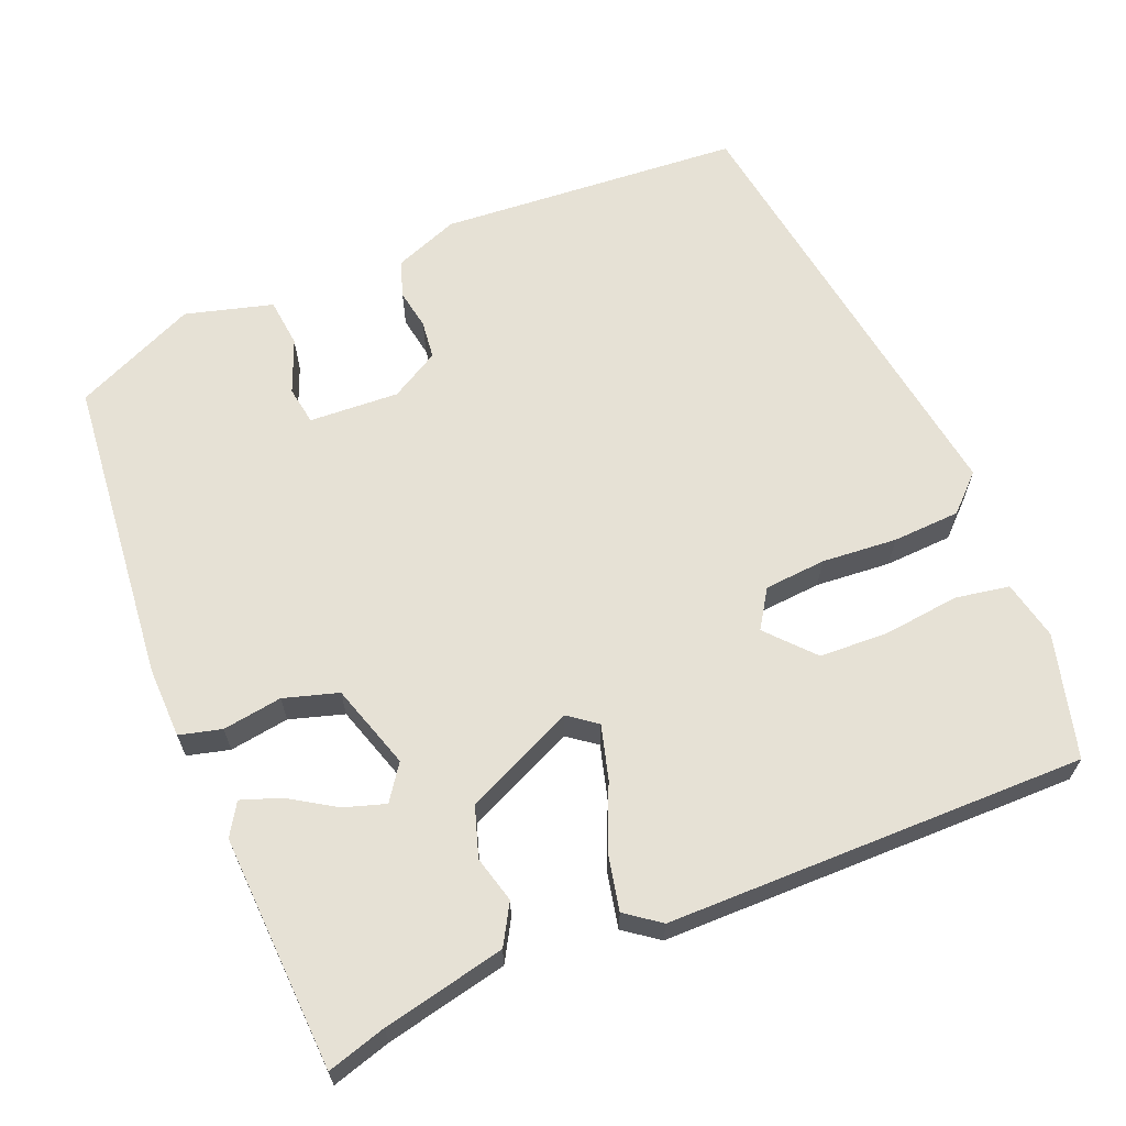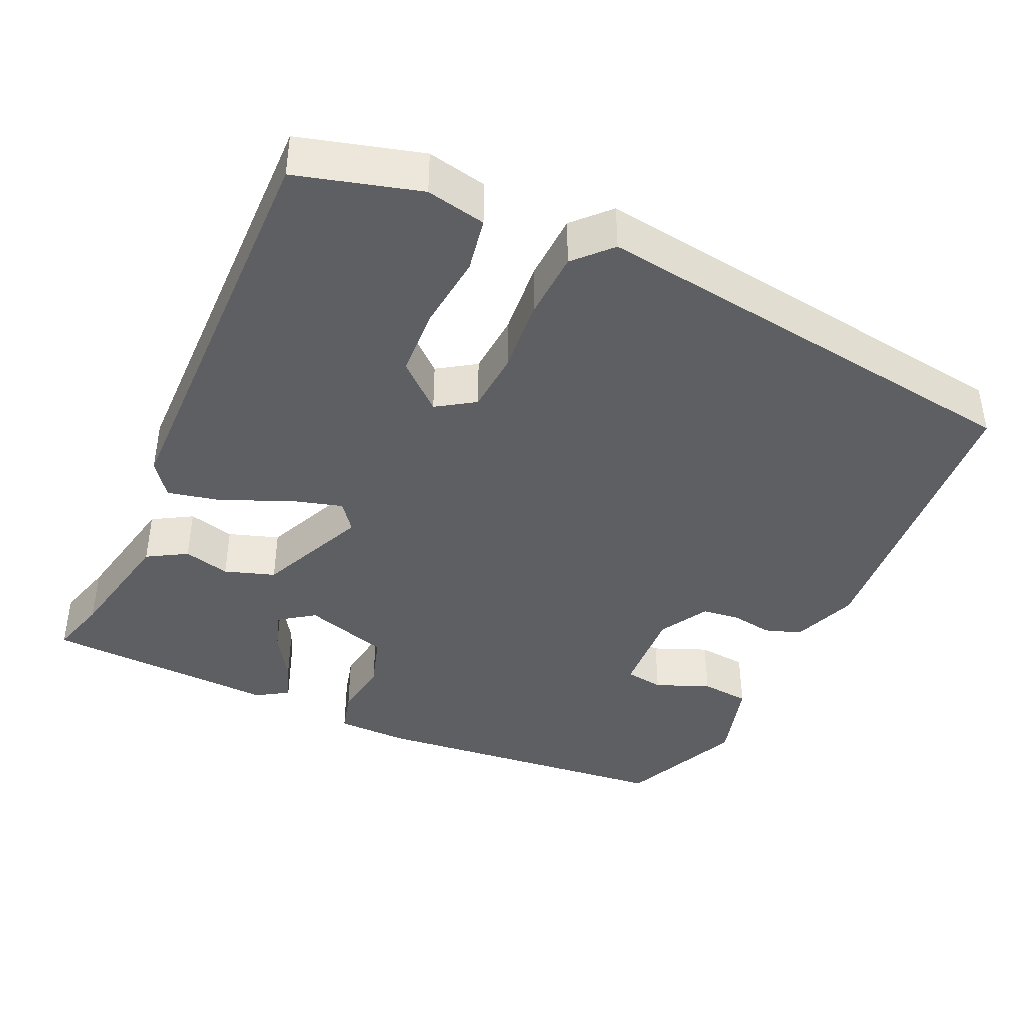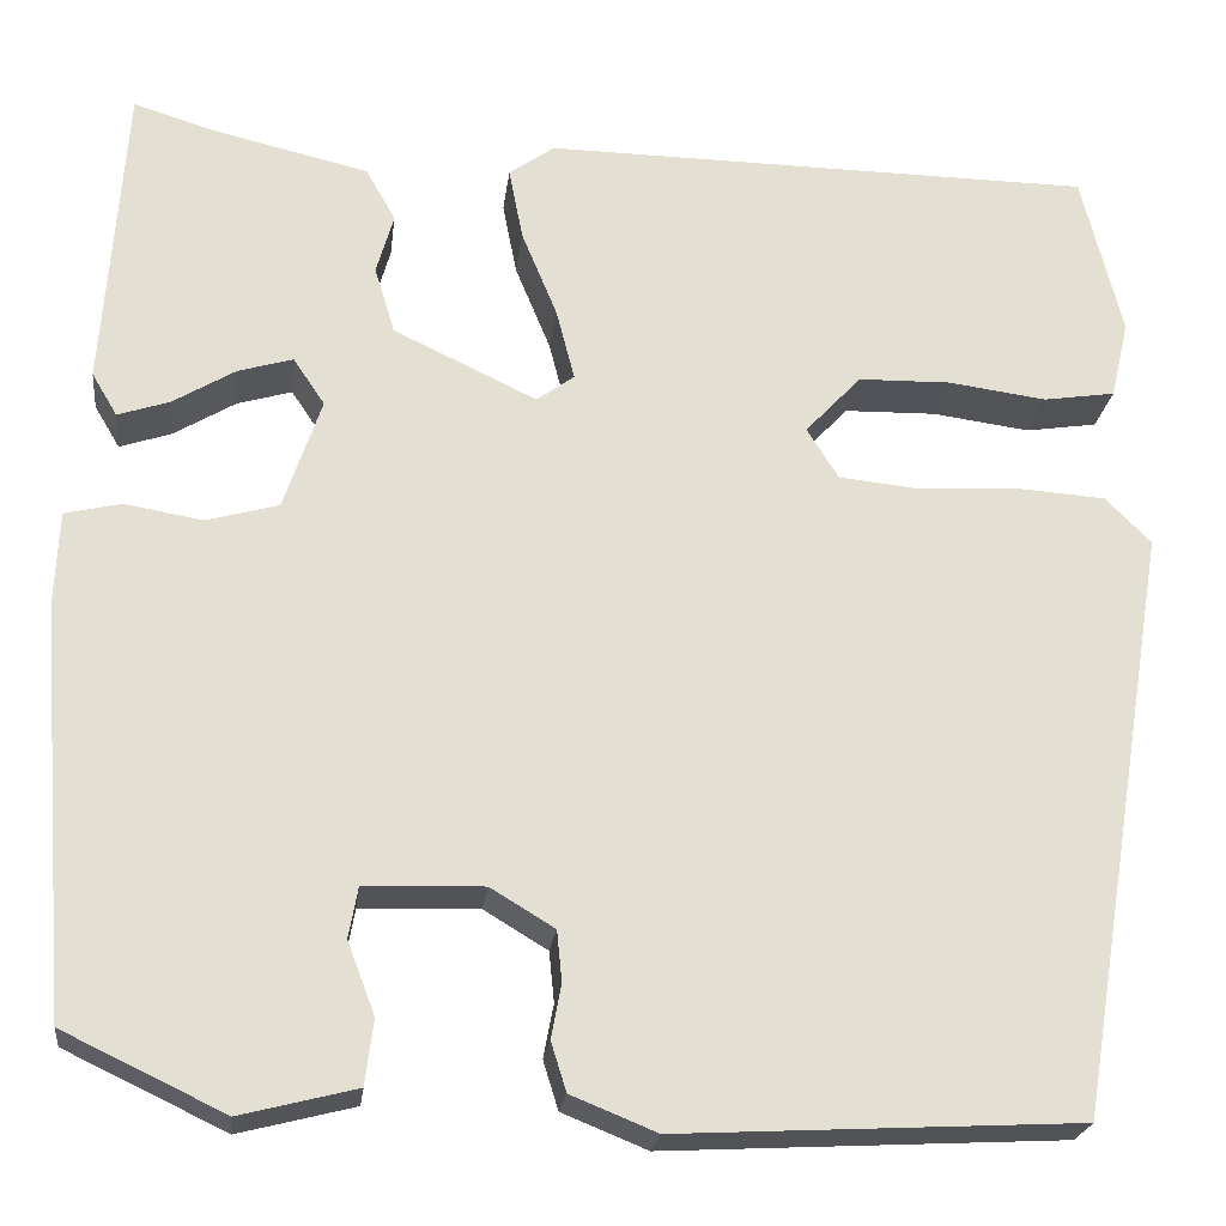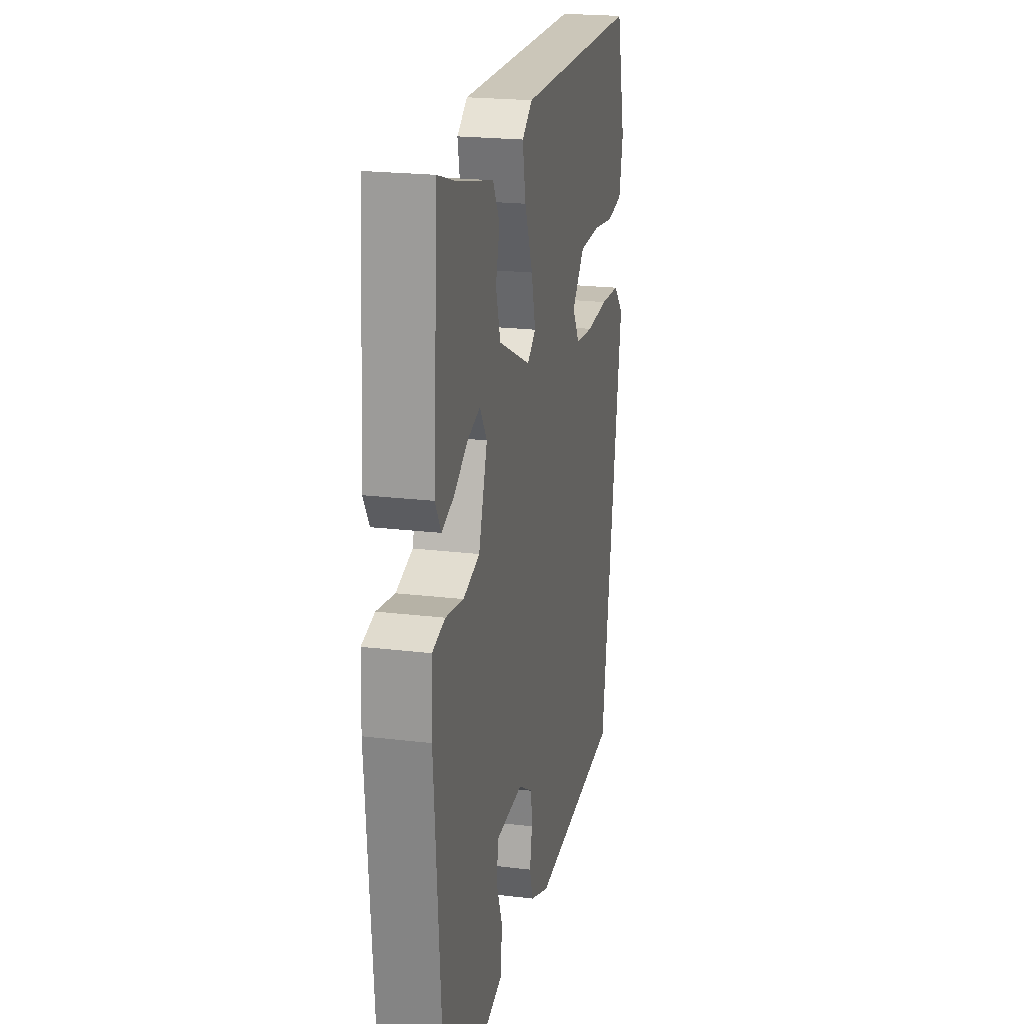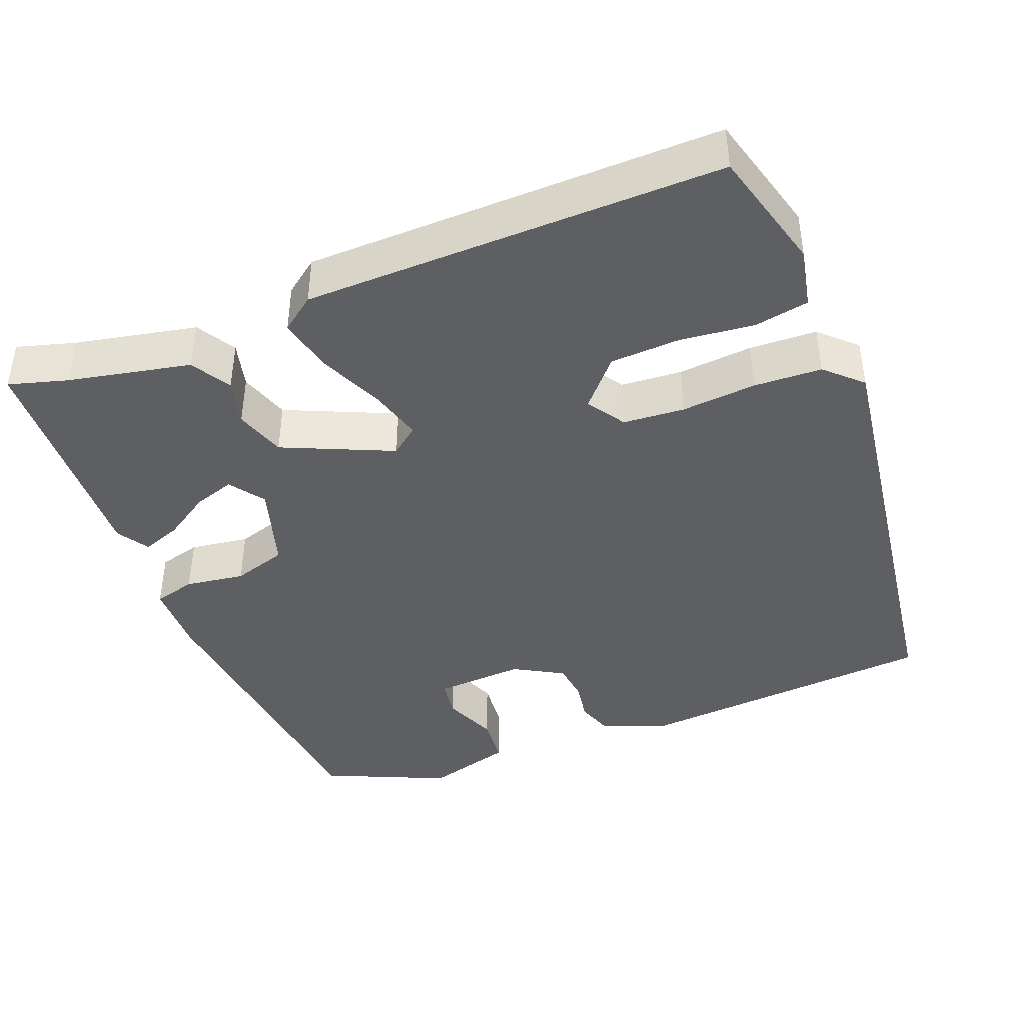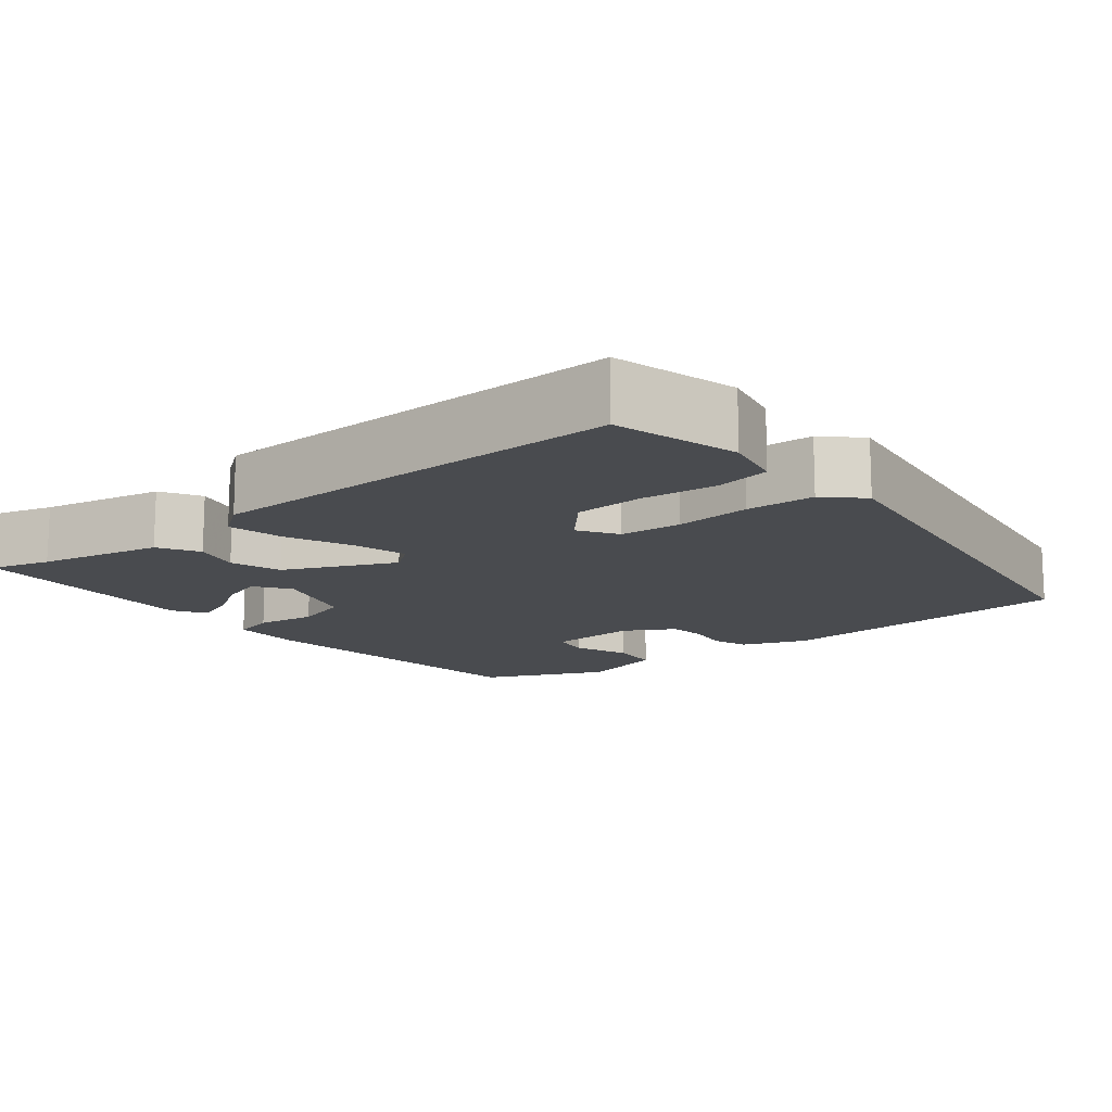
<metadata>
{"format":"obj","ext":"obj","renderer":"f3d","projection":"perspective","resolution":1024,"background":"white","views":[{"elev":64.3,"azim":-21.4,"up":"+Y"},{"elev":-41.2,"azim":67.0,"up":"+Y"},{"elev":-22.8,"azim":-6.9,"up":"+Z"},{"elev":21.4,"azim":-77.9,"up":"+Z"},{"elev":-42.0,"azim":22.9,"up":"+Y"},{"elev":-13.9,"azim":40.0,"up":"+Y"}]}
</metadata>
<code>
v 0.438 0.07 -0.507
v 0.043 0.07 -0.528
v -0.041 0.07 -0.494
v -0.056 0.07 -0.446
v -0.046 0.07 -0.393
v -0.051 0.07 -0.343
v -0.114 0.07 -0.305
v -0.231 0.07 -0.309
v -0.24 0.07 -0.359
v -0.213 0.07 -0.43
v -0.221 0.07 -0.494
v -0.335 0.07 -0.523
v -0.493 0.07 -0.448
v -0.525 0.07 -0.047
v -0.521 0.07 0.046
v -0.466 0.07 0.059
v -0.389 0.07 0.046
v -0.318 0.07 0.066
v -0.281 0.07 0.176
v -0.312 0.07 0.222
v -0.366 0.07 0.206
v -0.427 0.07 0.169
v -0.478 0.07 0.152
v -0.503 0.07 0.194
v -0.482 0.07 0.499
v -0.406 0.07 0.475
v -0.248 0.07 0.438
v -0.219 0.07 0.386
v -0.236 0.07 0.326
v -0.216 0.07 0.26
v -0.075 0.07 0.193
v -0.038 0.07 0.22
v -0.056 0.07 0.29
v -0.091 0.07 0.375
v -0.105 0.07 0.447
v -0.06 0.07 0.479
v 0.484 0.07 0.473
v 0.524 0.07 0.312
v 0.506 0.07 0.235
v 0.435 0.07 0.224
v 0.338 0.07 0.237
v 0.247 0.07 0.235
v 0.192 0.07 0.176
v 0.223 0.07 0.126
v 0.303 0.07 0.118
v 0.401 0.07 0.124
v 0.489 0.07 0.118
v 0.534 0.07 0.073
v 0.438 0 -0.507
v 0.043 0 -0.528
v -0.041 0 -0.494
v -0.056 0 -0.446
v -0.046 0 -0.393
v -0.051 0 -0.343
v -0.114 0 -0.305
v -0.231 0 -0.309
v -0.24 0 -0.359
v -0.213 0 -0.43
v -0.221 0 -0.494
v -0.335 0 -0.523
v -0.493 0 -0.448
v -0.525 0 -0.047
v -0.521 0 0.046
v -0.466 0 0.059
v -0.389 0 0.046
v -0.318 0 0.066
v -0.281 0 0.176
v -0.312 0 0.222
v -0.366 0 0.206
v -0.427 0 0.169
v -0.478 0 0.152
v -0.503 0 0.194
v -0.482 0 0.499
v -0.406 0 0.475
v -0.248 0 0.438
v -0.219 0 0.386
v -0.236 0 0.326
v -0.216 0 0.26
v -0.075 0 0.193
v -0.038 0 0.22
v -0.056 0 0.29
v -0.091 0 0.375
v -0.105 0 0.447
v -0.06 0 0.479
v 0.484 0 0.473
v 0.524 0 0.312
v 0.506 0 0.235
v 0.435 0 0.224
v 0.338 0 0.237
v 0.247 0 0.235
v 0.192 0 0.176
v 0.223 0 0.126
v 0.303 0 0.118
v 0.401 0 0.124
v 0.489 0 0.118
v 0.534 0 0.073
f 3 4 5
f 2 3 5
f 1 2 5
f 48 1 5
f 47 48 5
f 46 47 5
f 45 46 5
f 44 45 5 6
f 43 44 6 7
f 39 40 41
f 38 39 41
f 37 38 41
f 36 37 41
f 35 36 41
f 34 35 41
f 33 34 41
f 33 41 42
f 32 33 42 43
f 26 27 28 29
f 25 26 29
f 24 25 29
f 23 24 29
f 22 23 29
f 21 22 29
f 20 21 29 30
f 19 20 30 31
f 15 16 17
f 14 15 17
f 13 14 17
f 12 13 17
f 11 12 17
f 11 17 18
f 9 10 11
f 9 11 18
f 8 9 18 19
f 43 7 8
f 32 43 8
f 31 32 8
f 8 19 31
f 53 52 51
f 53 51 50
f 53 50 49
f 53 49 96
f 53 96 95
f 53 95 94
f 53 94 93
f 54 53 93 92
f 55 54 92 91
f 89 88 87
f 89 87 86
f 89 86 85
f 89 85 84
f 89 84 83
f 89 83 82
f 89 82 81
f 90 89 81
f 91 90 81 80
f 77 76 75 74
f 77 74 73
f 77 73 72
f 77 72 71
f 77 71 70
f 77 70 69
f 78 77 69 68
f 79 78 68 67
f 65 64 63
f 65 63 62
f 65 62 61
f 65 61 60
f 65 60 59
f 66 65 59
f 59 58 57
f 66 59 57
f 67 66 57 56
f 56 55 91
f 56 91 80
f 56 80 79
f 79 67 56
f 1 49 50 2
f 2 50 51 3
f 3 51 52 4
f 4 52 53 5
f 5 53 54 6
f 6 54 55 7
f 7 55 56 8
f 8 56 57 9
f 9 57 58 10
f 10 58 59 11
f 11 59 60 12
f 12 60 61 13
f 13 61 62 14
f 14 62 63 15
f 15 63 64 16
f 16 64 65 17
f 17 65 66 18
f 18 66 67 19
f 19 67 68 20
f 20 68 69 21
f 21 69 70 22
f 22 70 71 23
f 23 71 72 24
f 24 72 73 25
f 25 73 74 26
f 26 74 75 27
f 27 75 76 28
f 28 76 77 29
f 29 77 78 30
f 30 78 79 31
f 31 79 80 32
f 32 80 81 33
f 33 81 82 34
f 34 82 83 35
f 35 83 84 36
f 36 84 85 37
f 37 85 86 38
f 38 86 87 39
f 39 87 88 40
f 40 88 89 41
f 41 89 90 42
f 42 90 91 43
f 43 91 92 44
f 44 92 93 45
f 45 93 94 46
f 46 94 95 47
f 47 95 96 48
f 48 96 49 1

</code>
